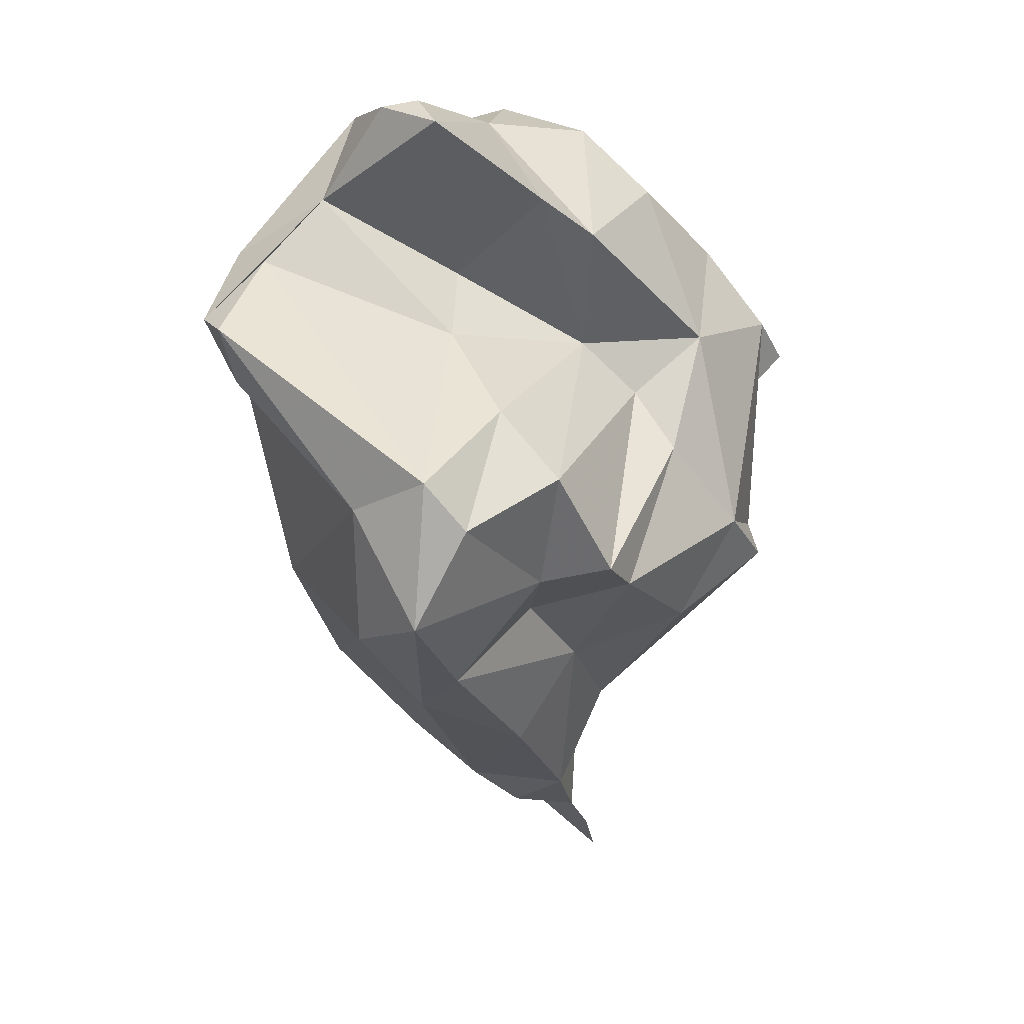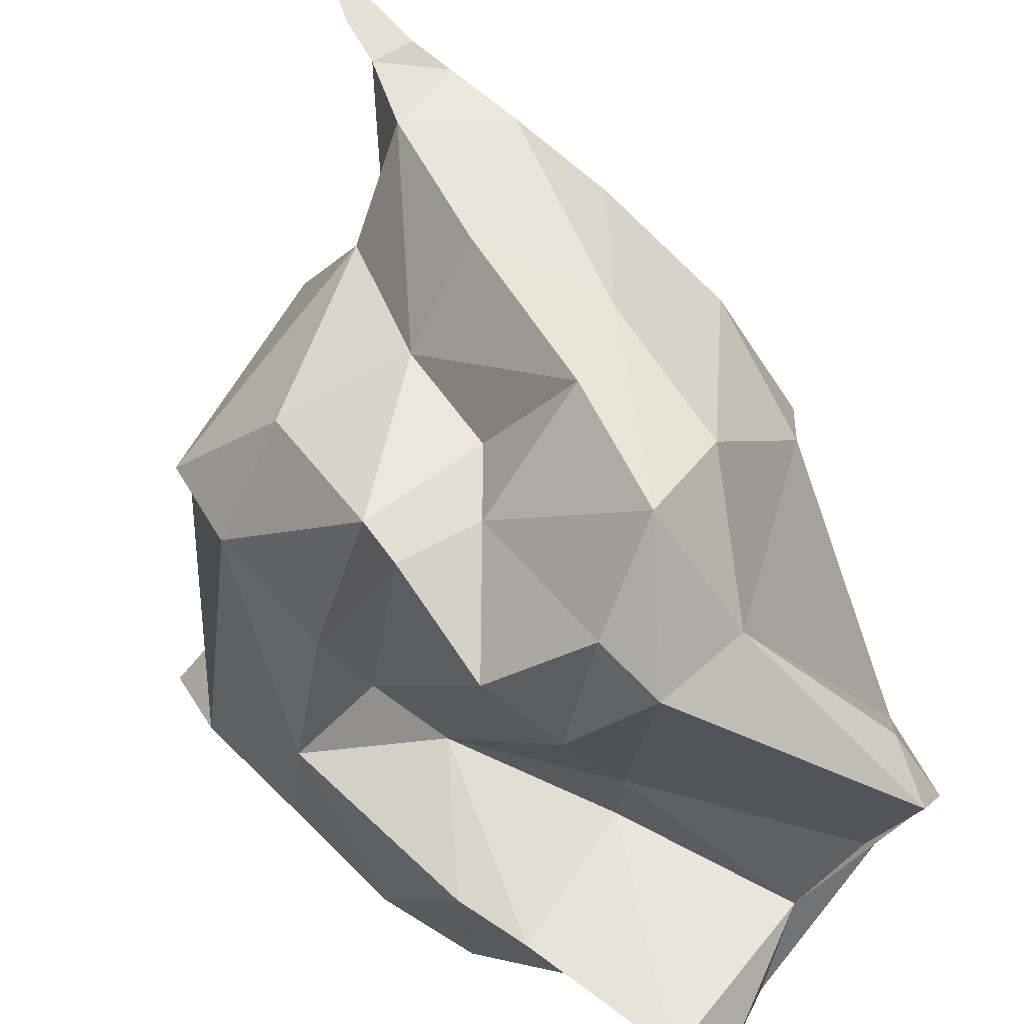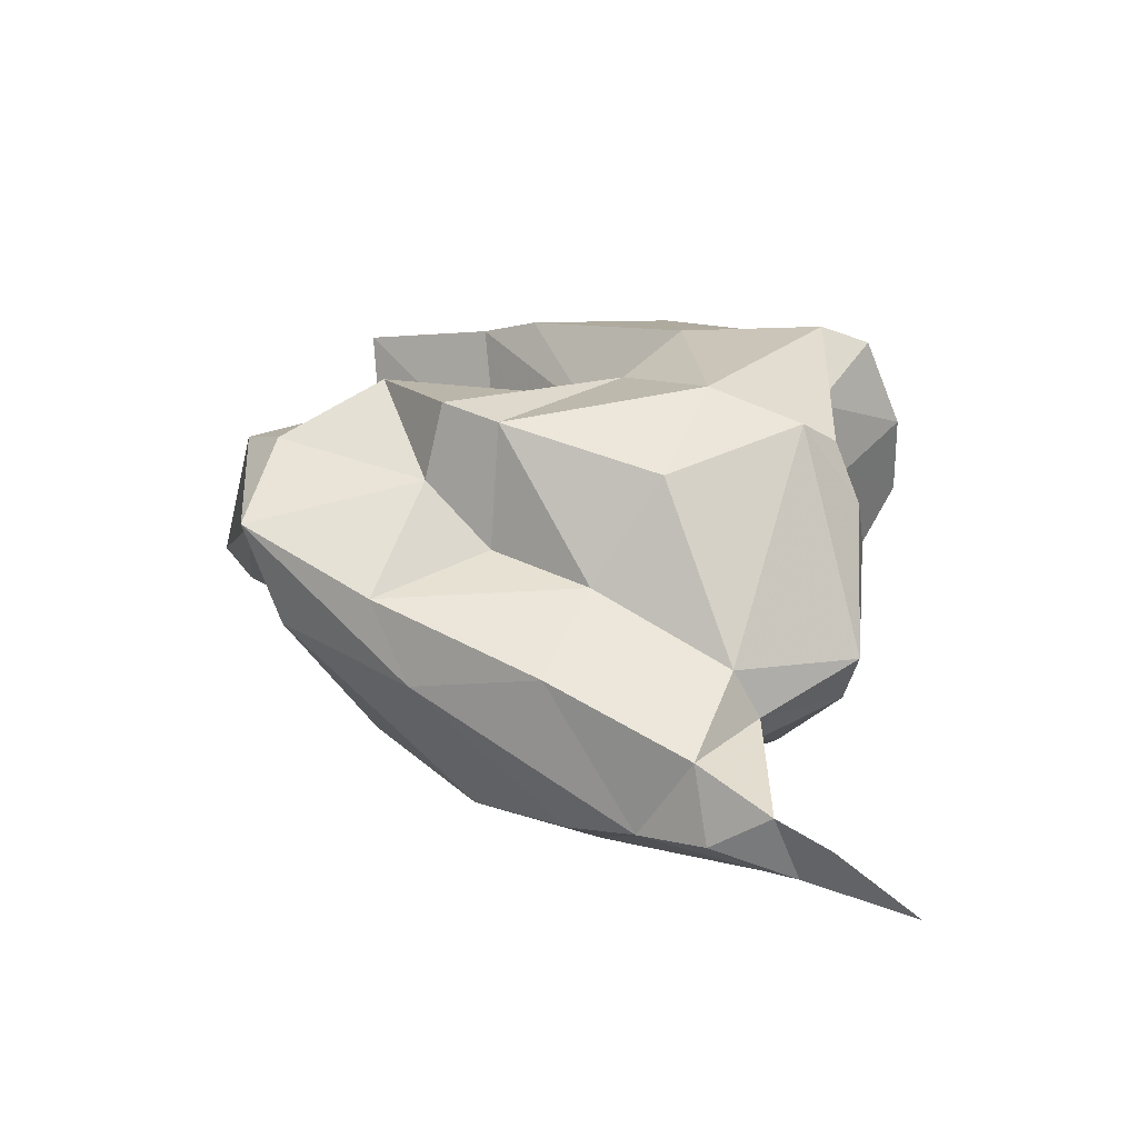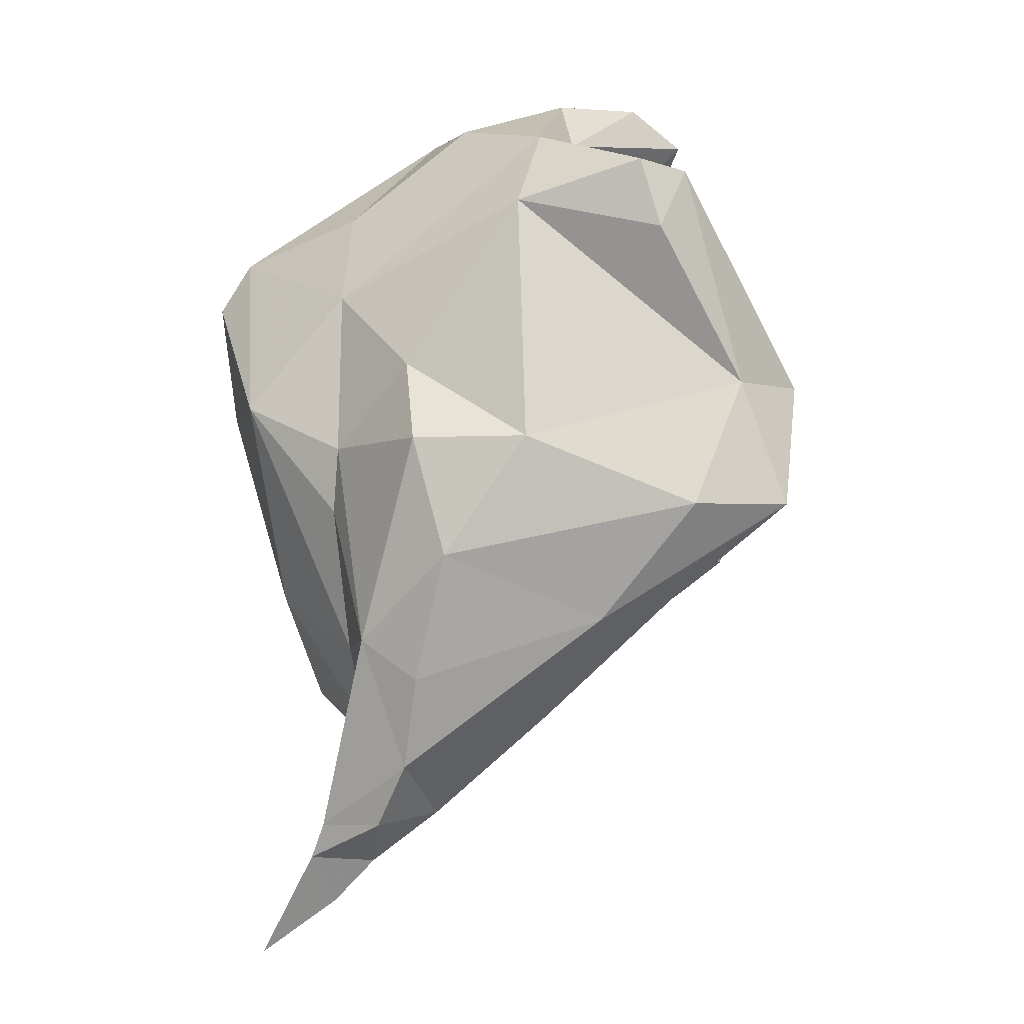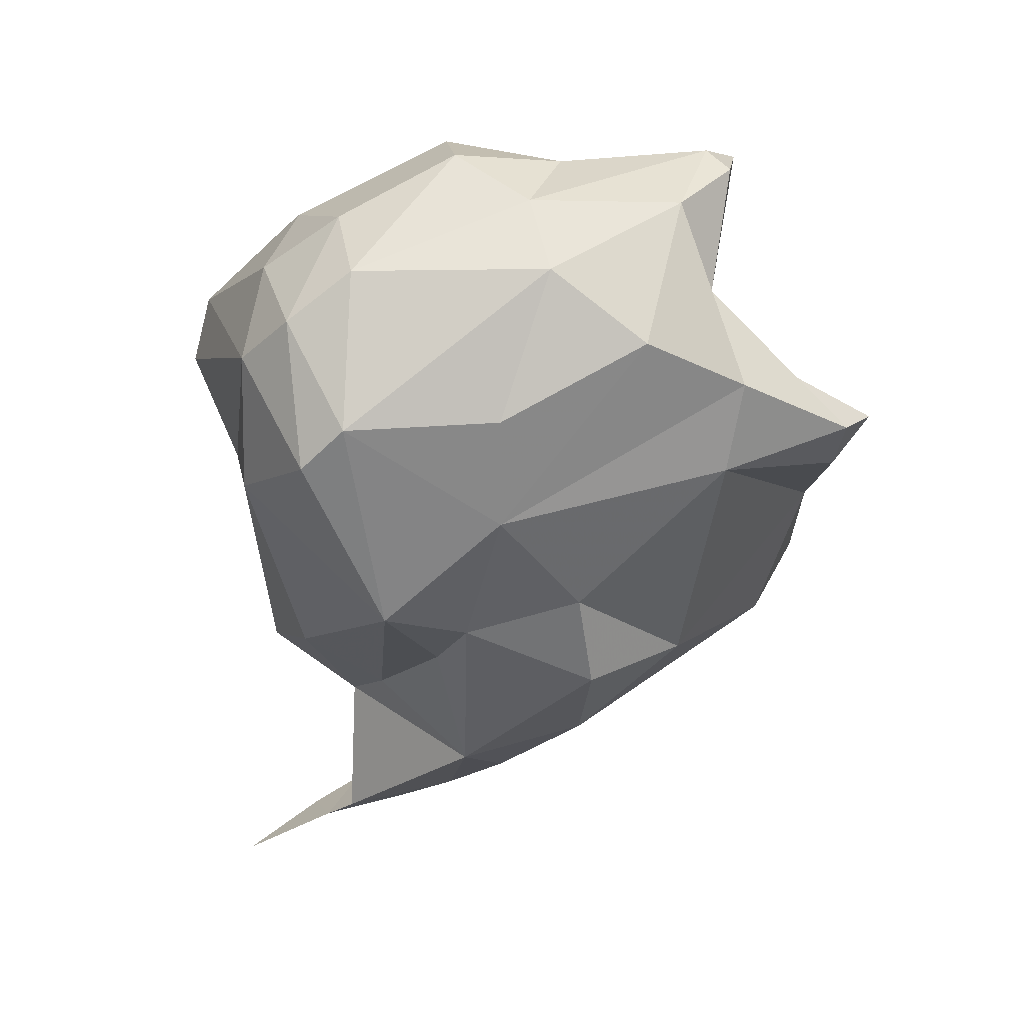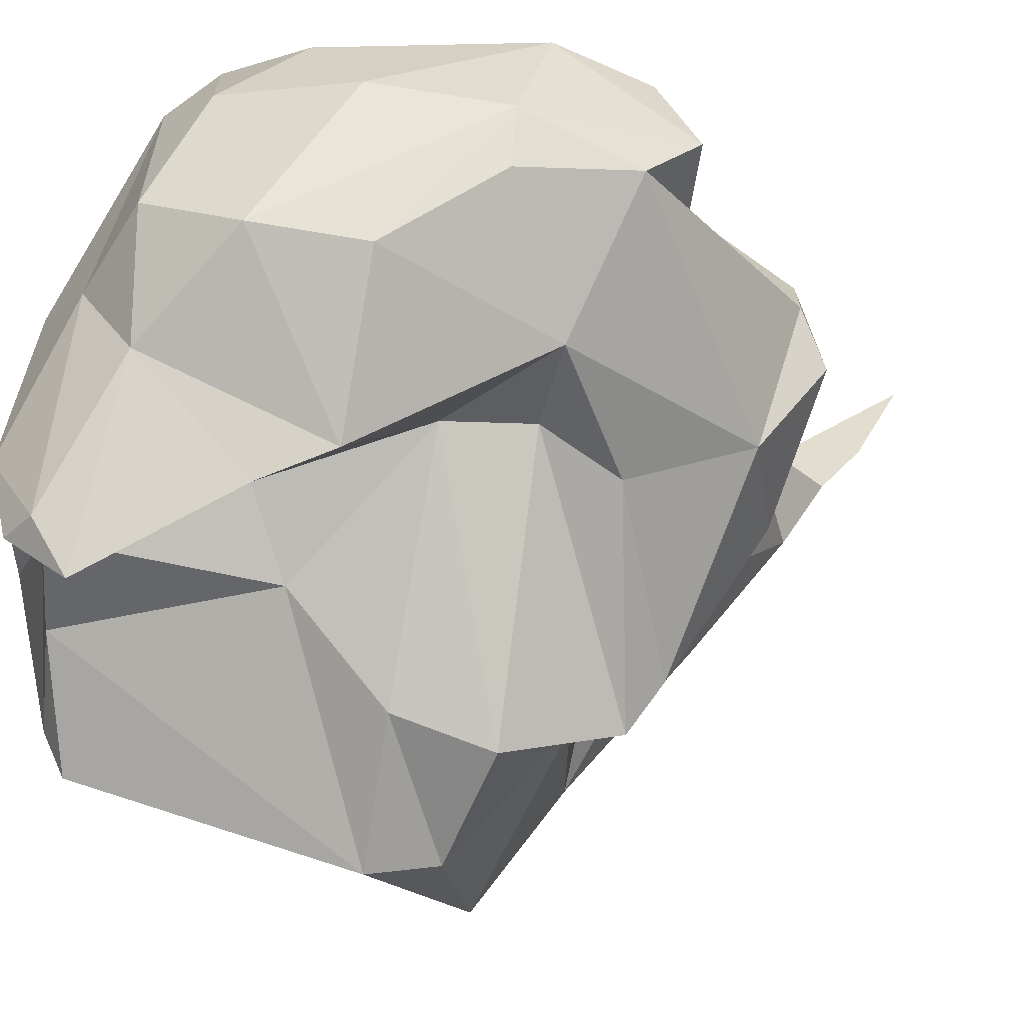
<metadata>
{"format":"obj","ext":"obj","renderer":"f3d","projection":"perspective","resolution":1024,"background":"white","views":[{"elev":5.4,"azim":-3.6,"up":"+Z"},{"elev":-72.4,"azim":-173.9,"up":"+Y"},{"elev":-59.4,"azim":51.6,"up":"+Z"},{"elev":-30.1,"azim":-80.0,"up":"+Z"},{"elev":33.4,"azim":-121.9,"up":"+Z"},{"elev":-30.2,"azim":38.6,"up":"+Y"}]}
</metadata>
<code>
v 181 272 79.9
v 177.7 261.4 81.71
v 178.7 260.9 79.74
v 178.4 265.5 81.14
v 180 269.2 73.48
v 180.2 265.6 73.3
v 178.2 260 81.41
v 181.8 268.5 70.11
v 178.6 264.8 83.82
v 181.3 271.8 83.33
v 180.3 269.5 76.5
v 179.9 267.6 85.46
v 182.5 260.6 71.62
v 184 271.6 68.52
v 182.3 258.9 75.89
v 182.4 275.3 76.74
v 182.6 272.3 74.96
v 184.5 257.3 76.83
v 184.5 269.9 67.18
v 182.6 269.2 87.19
v 182.4 264.6 88.26
v 183.3 276 83.37
v 184 277.1 82.04
v 183.9 272.7 73.34
v 183.3 262.2 88.42
v 184.5 262.3 88.64
v 184.6 263.9 68.86
v 185.1 268.4 88.23
v 185.9 265.8 83.21
v 179.5 263 83.55
v 185 260.8 87.87
v 181.4 264.1 85.58
v 186.6 270.7 65.15
v 184.2 257.8 72.28
v 185.6 263.2 81.22
v 186.9 266.1 88.23
v 185.8 257.6 75.32
v 186.1 274.1 86.93
v 188.5 263.1 85.57
v 187.5 272.9 70.09
v 185.7 261.6 70.06
v 188.5 273.8 64.14
v 187 260.2 78.85
v 188 266.2 67.28
v 186.6 276 85.53
v 188.3 261.5 73.29
v 187.5 277.5 79.67
v 188.7 259.4 76.77
v 190.4 276.3 78.89
v 188.1 276.9 83.81
v 189.7 272.8 68.28
v 188.2 271.9 63.87
v 189.3 274.4 63.35
v 190.5 260.4 73.82
v 187.6 269.5 89
v 190.1 266.4 80.85
v 189.7 270.2 64.85
v 190.4 272.5 63.52
v 190.2 263.9 84.46
v 191.9 266.5 79.16
v 188.4 273.2 87.53
v 191 273.9 62.47
v 188.1 275.4 72.5
v 191.6 276.5 61.01
v 192.5 267.9 86.05
v 188.2 264.1 72.09
v 190.6 272.2 67.96
v 194.4 275.8 80.46
v 191.3 270.6 68.11
v 189.9 275.2 85.68
v 189.9 266.5 70.21
v 191.3 261.9 73.15
v 193.1 274 69.78
v 191.5 274.9 70.43
v 190.3 268.3 88.15
v 194.4 273.7 74.61
v 193.1 265.2 77.35
v 193.6 266.3 71.55
v 192 272.8 86.02
v 196.7 269.1 73.33
v 194.9 275 82.26
v 194.5 273.3 78.49
v 195 270.1 84.01
v 195.8 272.1 73.17
v 194.2 266.9 81.05
v 195.4 266.6 74.72
v 196.4 274.1 80.1
v 196.6 270.6 74.2
v 197 270.5 81.46
v 195.9 270.9 78.25
v 195.2 271.7 84.07
v 197.9 271.6 80.27
g foo
f 15 13 34
f 15 6 13
f 34 13 27
f 41 34 27
f 27 13 8
f 8 13 6
f 27 8 19
f 44 41 27
f 8 6 5
f 5 14 8
f 8 14 19
f 33 27 19
f 44 27 33
f 57 44 33
f 33 19 14
f 57 33 52
f 14 42 33
f 52 33 42
f 57 52 58
f 42 53 52
f 58 52 53
f 62 58 53
f 53 64 62
f 7 2 3
f 15 7 3
f 18 7 15
f 34 18 15
f 18 34 37
f 3 2 4
f 15 3 4
f 46 37 34
f 6 15 4
f 6 4 11
f 41 46 34
f 66 46 41
f 11 5 6
f 71 66 41
f 44 71 41
f 17 5 11
f 5 17 14
f 17 24 14
f 44 57 71
f 71 57 69
f 14 24 40
f 67 69 57
f 40 51 14
f 57 58 67
f 42 14 51
f 67 42 51
f 42 67 58
f 53 42 58
f 53 58 62
f 64 53 62
f 30 7 18
f 2 7 30
f 43 35 18
f 35 30 18
f 43 18 37
f 37 48 43
f 2 9 4
f 46 48 37
f 54 48 46
f 1 4 9
f 54 46 66
f 1 11 4
f 72 54 66
f 71 72 66
f 78 72 71
f 1 17 11
f 78 71 69
f 16 17 1
f 78 69 80
f 24 17 16
f 80 69 73
f 40 24 16
f 73 69 67
f 40 16 63
f 51 40 63
f 63 74 51
f 73 67 74
f 67 51 74
f 32 2 30
f 32 30 35
f 2 32 9
f 32 35 29
f 56 35 43
f 56 43 48
f 56 29 35
f 60 56 48
f 54 60 48
f 12 1 9
f 77 60 54
f 77 54 72
f 1 12 10
f 72 86 77
f 86 72 78
f 80 86 78
f 22 1 10
f 1 22 16
f 22 23 16
f 80 73 84
f 47 16 23
f 63 16 47
f 47 49 63
f 49 74 63
f 73 76 84
f 73 74 76
f 21 32 25
f 29 31 32
f 31 25 32
f 39 31 29
f 21 9 32
f 56 39 29
f 59 39 56
f 21 12 9
f 59 56 85
f 21 20 12
f 60 85 56
f 77 85 60
f 10 12 20
f 77 86 85
f 89 85 86
f 20 22 10
f 88 90 89
f 88 89 86
f 86 80 88
f 88 80 84
f 49 82 90
f 76 49 90
f 76 90 88
f 84 76 88
f 74 49 76
f 25 31 26
f 36 31 39
f 21 25 26
f 36 26 31
f 28 26 36
f 59 36 39
f 28 21 26
f 75 36 59
f 75 59 65
f 20 21 28
f 59 85 65
f 65 85 83
f 38 20 28
f 89 83 85
f 22 20 38
f 92 89 90
f 38 45 22
f 87 90 82
f 87 92 90
f 45 23 22
f 50 23 45
f 82 49 68
f 68 87 82
f 47 23 50
f 47 50 49
f 50 68 49
f 55 28 36
f 55 36 75
f 38 28 55
f 91 75 65
f 65 83 91
f 61 38 55
f 79 55 75
f 79 75 91
f 61 55 79
f 83 89 91
f 70 61 79
f 92 91 89
f 45 38 61
f 70 45 61
f 81 70 79
f 81 79 91
f 81 91 92
f 87 81 92
f 50 45 70
f 50 70 81
f 87 68 81
f 68 50 81
g

</code>
